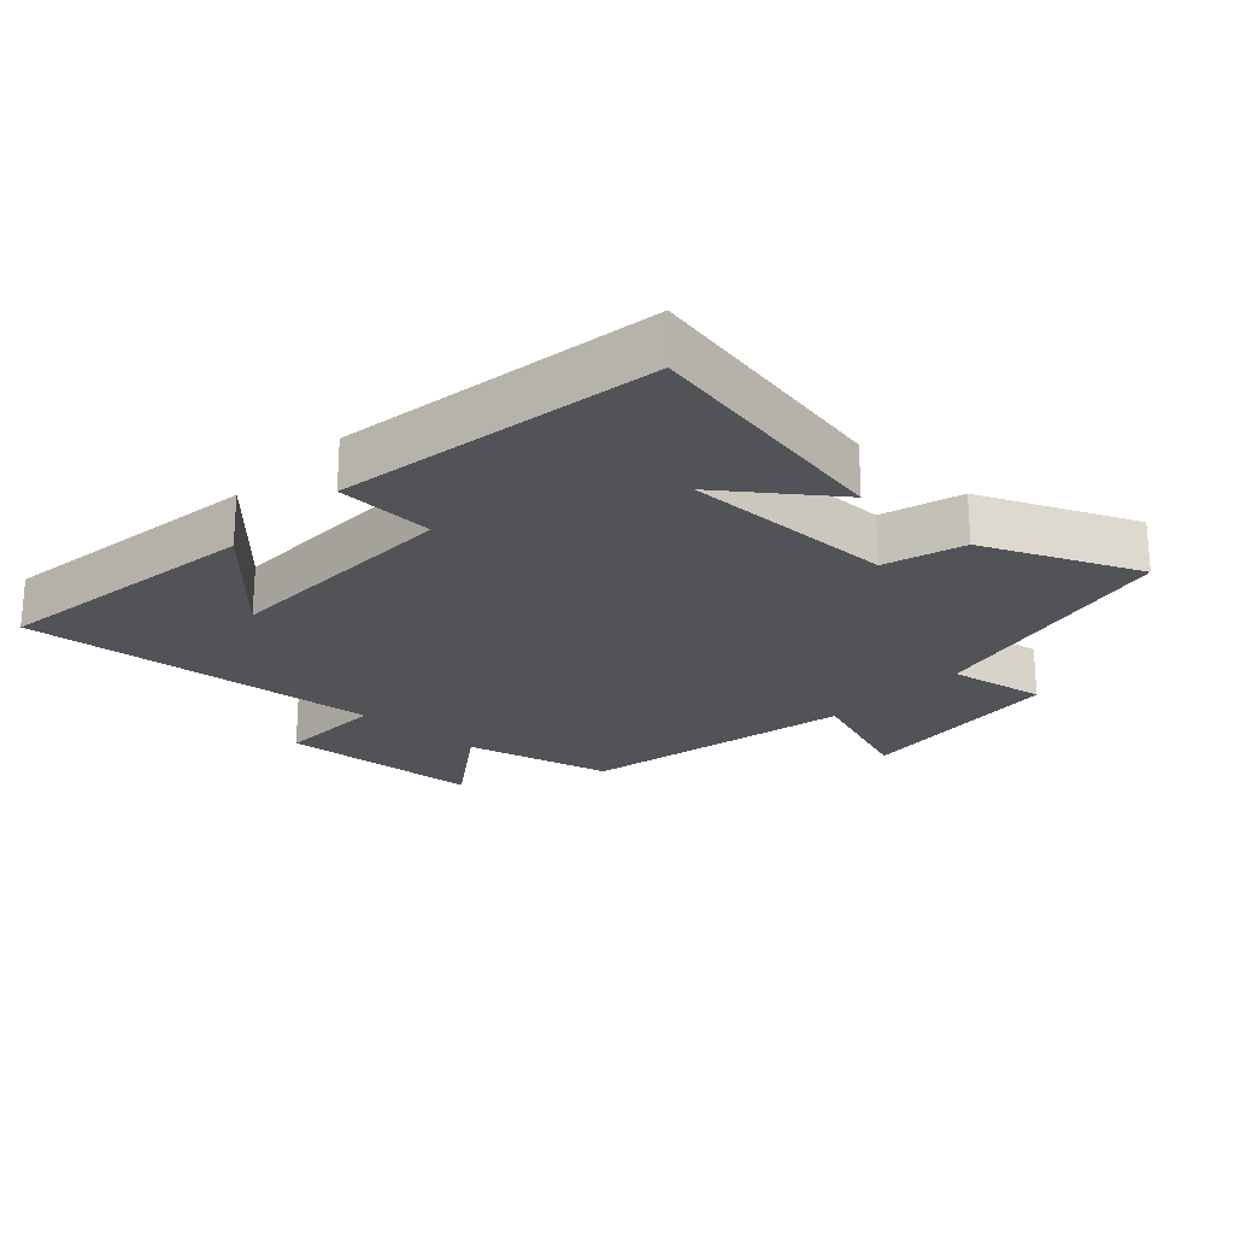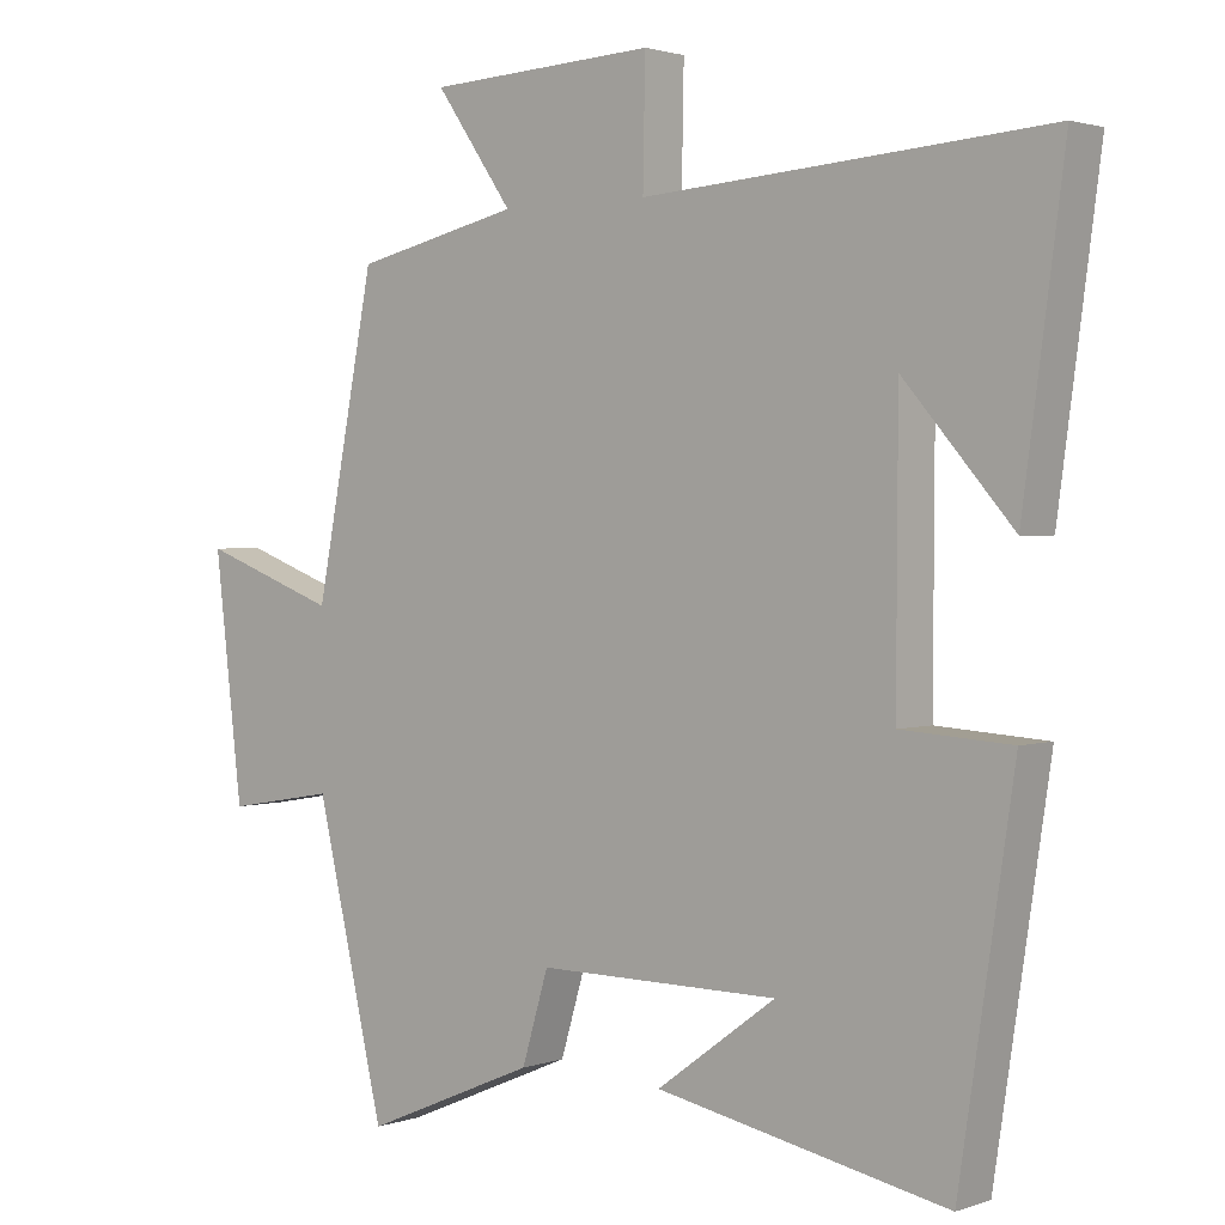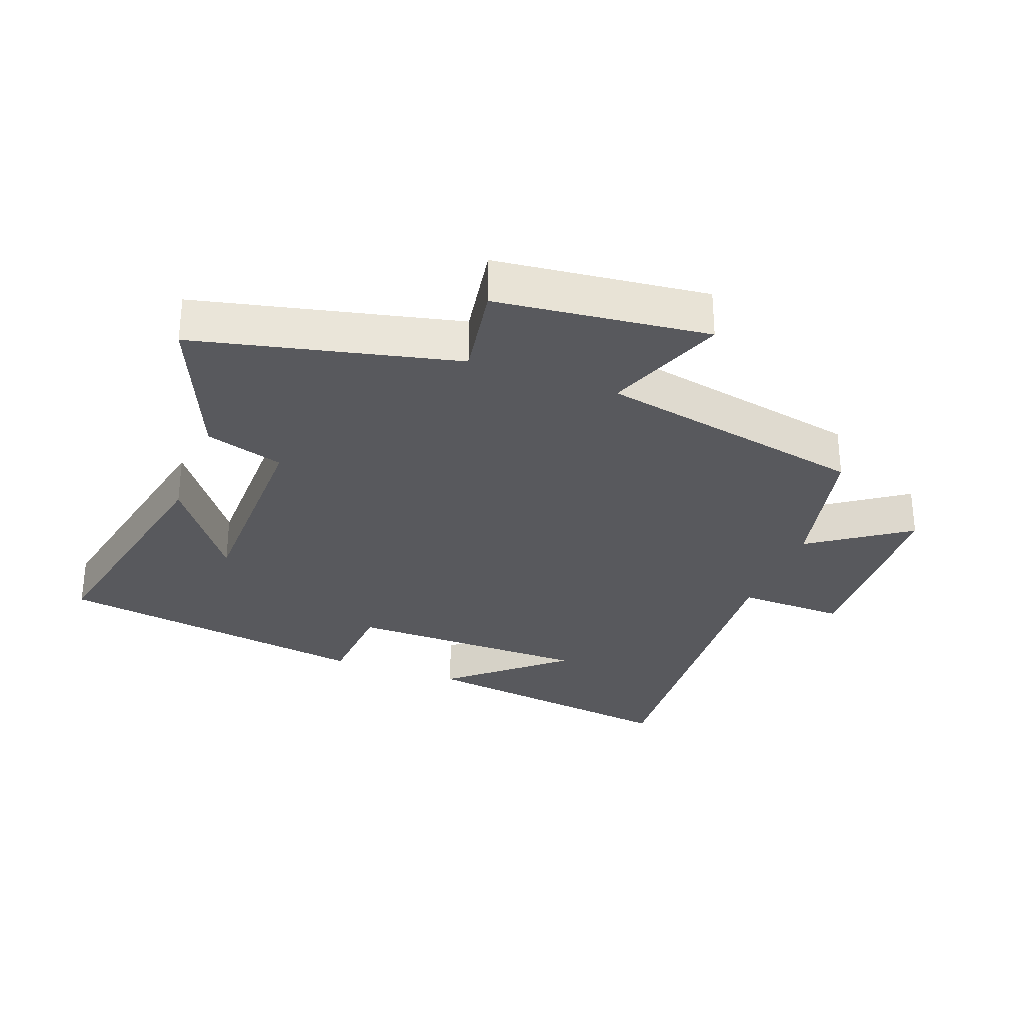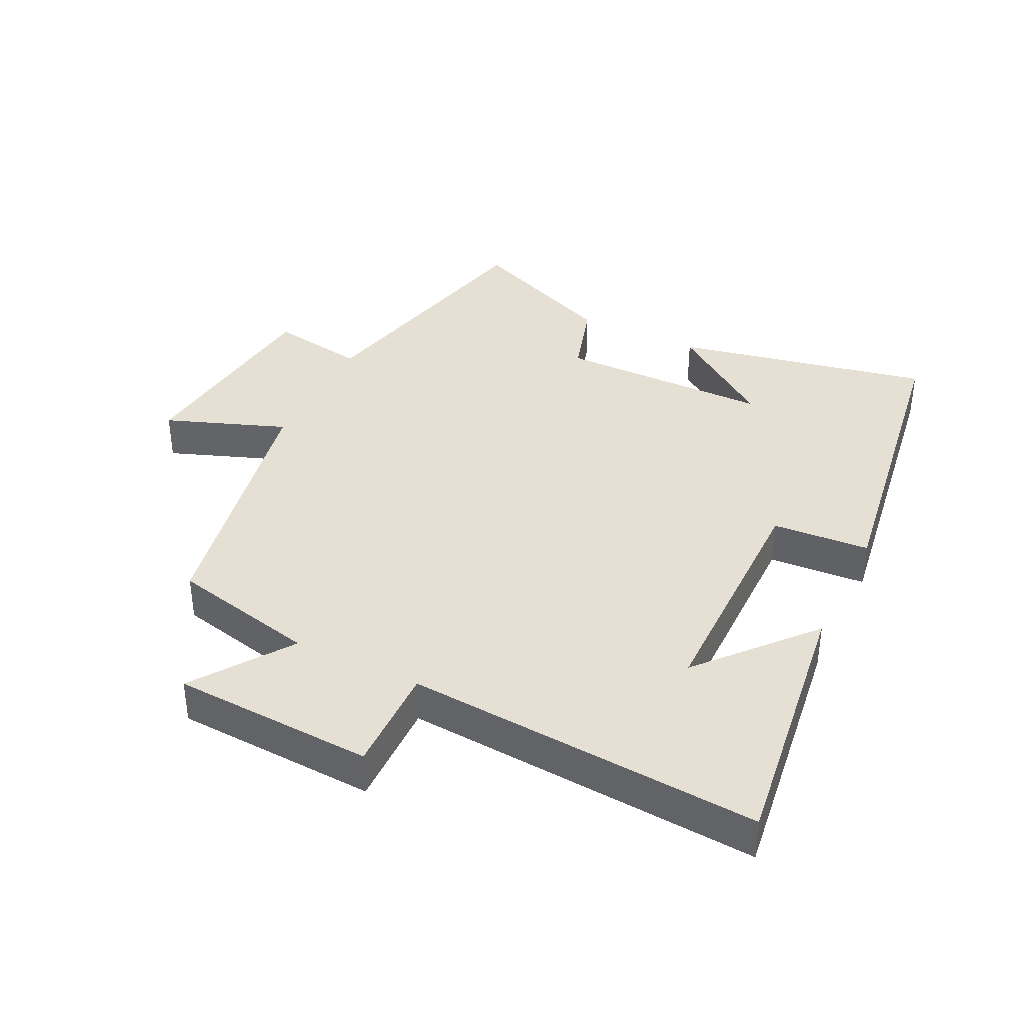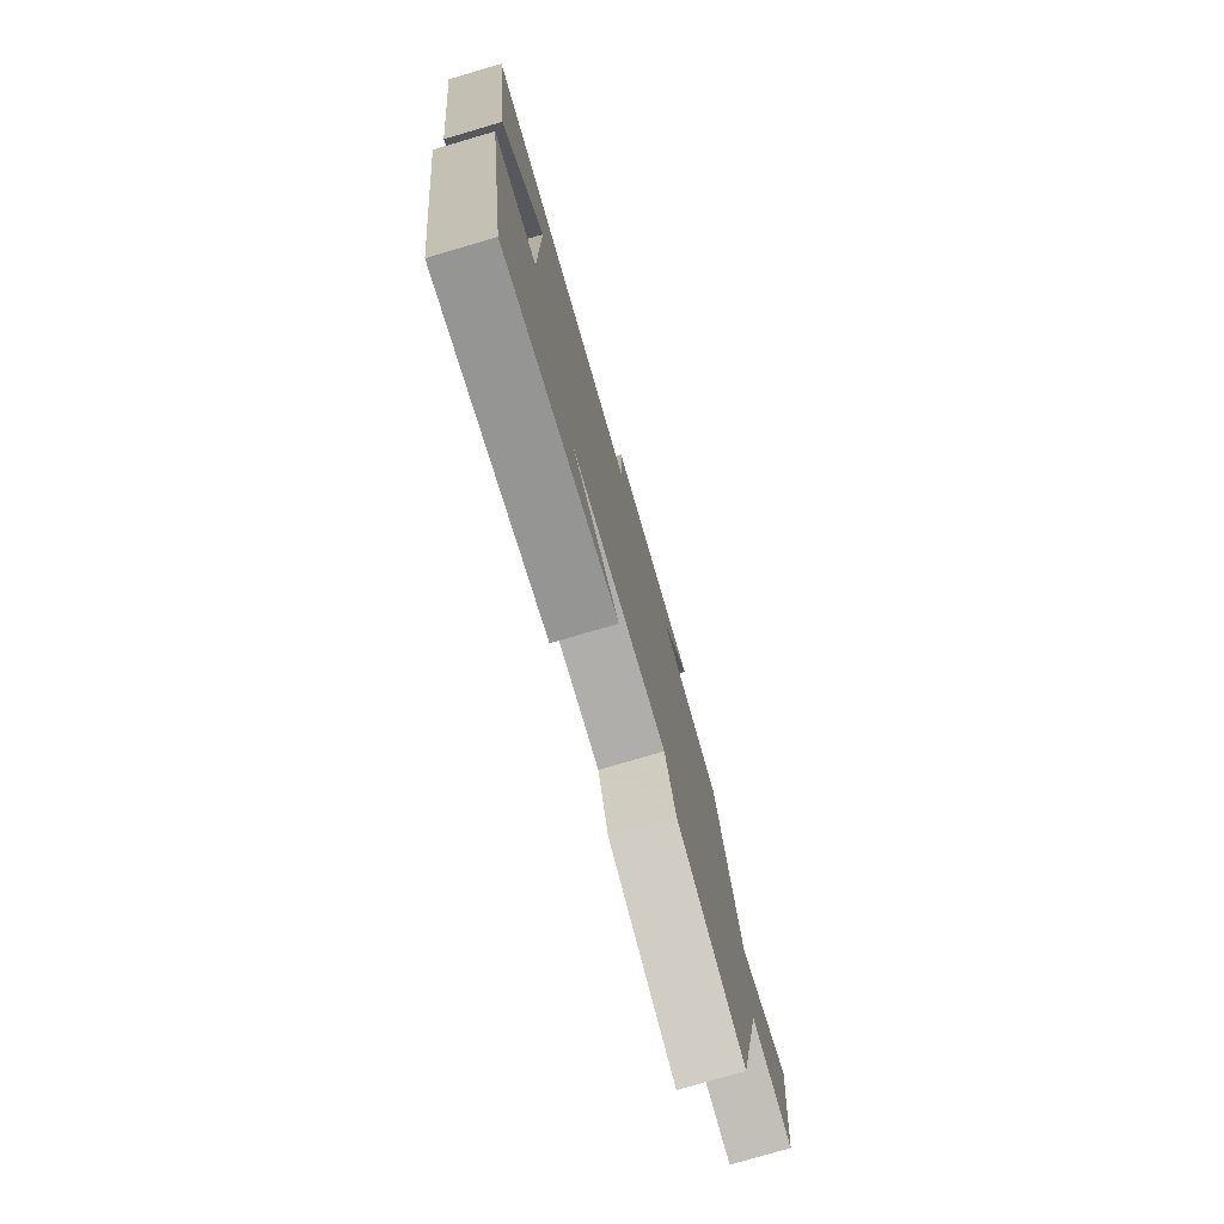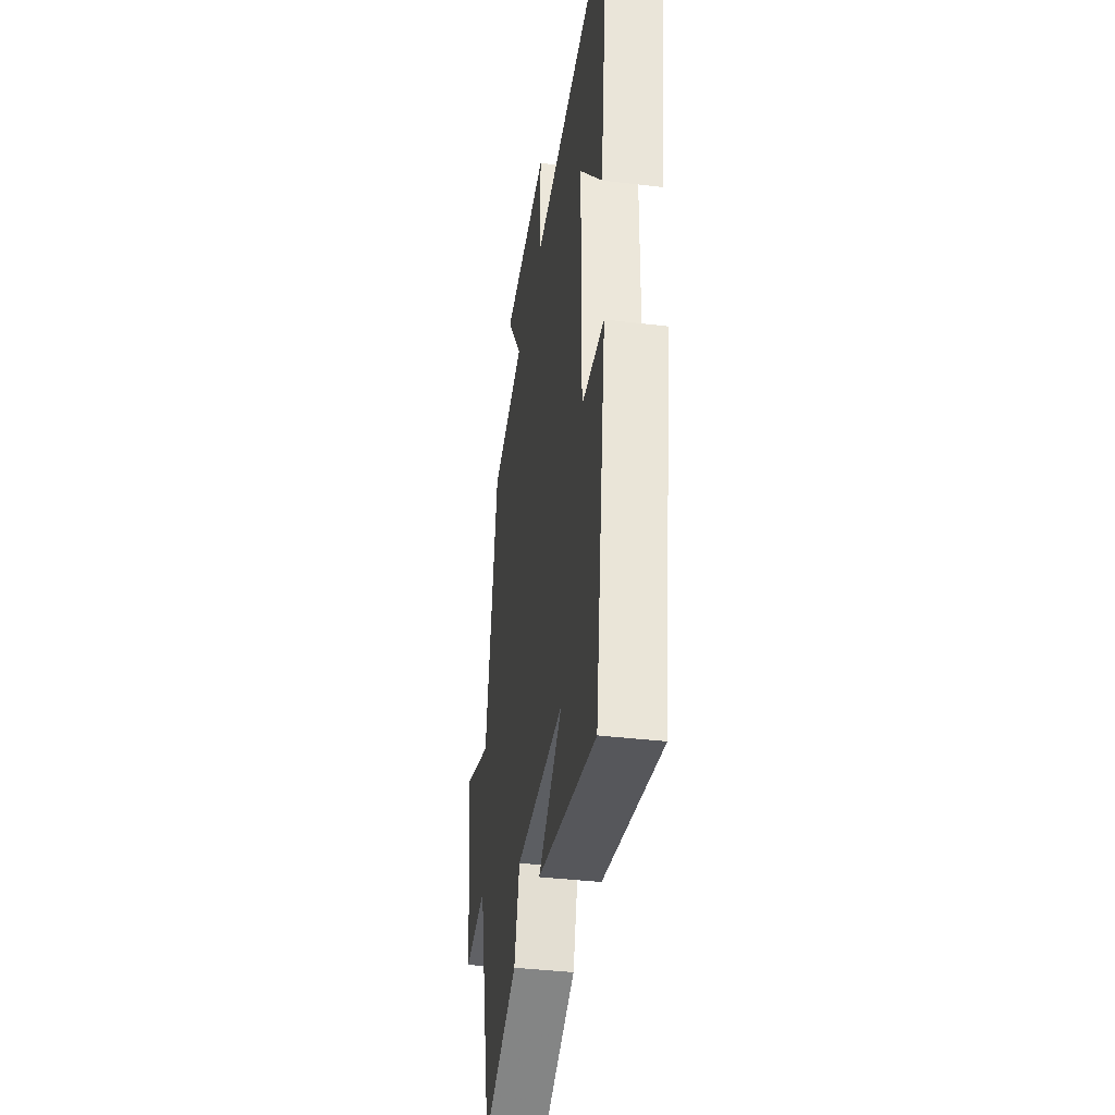
<metadata>
{"format":"obj","ext":"obj","renderer":"f3d","projection":"perspective","resolution":1024,"background":"white","views":[{"elev":-22.5,"azim":137.3,"up":"+Y"},{"elev":1.9,"azim":39.5,"up":"+Z"},{"elev":-30.2,"azim":-110.8,"up":"+Y"},{"elev":38.1,"azim":26.0,"up":"+Y"},{"elev":-78.0,"azim":106.3,"up":"+Z"},{"elev":-38.5,"azim":81.4,"up":"+Z"}]}
</metadata>
<code>
v 0.426 0.07 -0.58
v 0.031 0.07 -0.5
v 0.193 0.07 -0.381
v -0.135 0.07 -0.379
v -0.171 0.07 -0.5
v -0.406 0.07 -0.6
v -0.5 0.07 -0.199
v -0.648 0.07 -0.224
v -0.686 0.07 0.102
v -0.5 0.07 0.033
v -0.419 0.07 0.448
v -0.194 0.07 0.5
v -0.299 0.07 0.65
v 0.011 0.07 0.666
v 0.008 0.07 0.5
v 0.556 0.07 0.54
v 0.5 0.07 0.124
v 0.352 0.07 0.294
v 0.35 0.07 -0.08
v 0.5 0.07 -0.09
v 0.426 0 -0.58
v 0.031 0 -0.5
v 0.193 0 -0.381
v -0.135 0 -0.379
v -0.171 0 -0.5
v -0.406 0 -0.6
v -0.5 0 -0.199
v -0.648 0 -0.224
v -0.686 0 0.102
v -0.5 0 0.033
v -0.419 0 0.448
v -0.194 0 0.5
v -0.299 0 0.65
v 0.011 0 0.666
v 0.008 0 0.5
v 0.556 0 0.54
v 0.5 0 0.124
v 0.352 0 0.294
v 0.35 0 -0.08
v 0.5 0 -0.09
f 19 20 1
f 16 17 18
f 15 16 18
f 15 18 19
f 12 13 14 15
f 10 11 12 15
f 10 15 19
f 7 8 9 10
f 4 5 6 7
f 3 4 7 10
f 1 2 3
f 19 1 3
f 3 10 19
f 21 40 39
f 38 37 36
f 38 36 35
f 39 38 35
f 35 34 33 32
f 35 32 31 30
f 39 35 30
f 30 29 28 27
f 27 26 25 24
f 30 27 24 23
f 23 22 21
f 23 21 39
f 39 30 23
f 1 21 22 2
f 2 22 23 3
f 3 23 24 4
f 4 24 25 5
f 5 25 26 6
f 6 26 27 7
f 7 27 28 8
f 8 28 29 9
f 9 29 30 10
f 10 30 31 11
f 11 31 32 12
f 12 32 33 13
f 13 33 34 14
f 14 34 35 15
f 15 35 36 16
f 16 36 37 17
f 17 37 38 18
f 18 38 39 19
f 19 39 40 20
f 20 40 21 1

</code>
